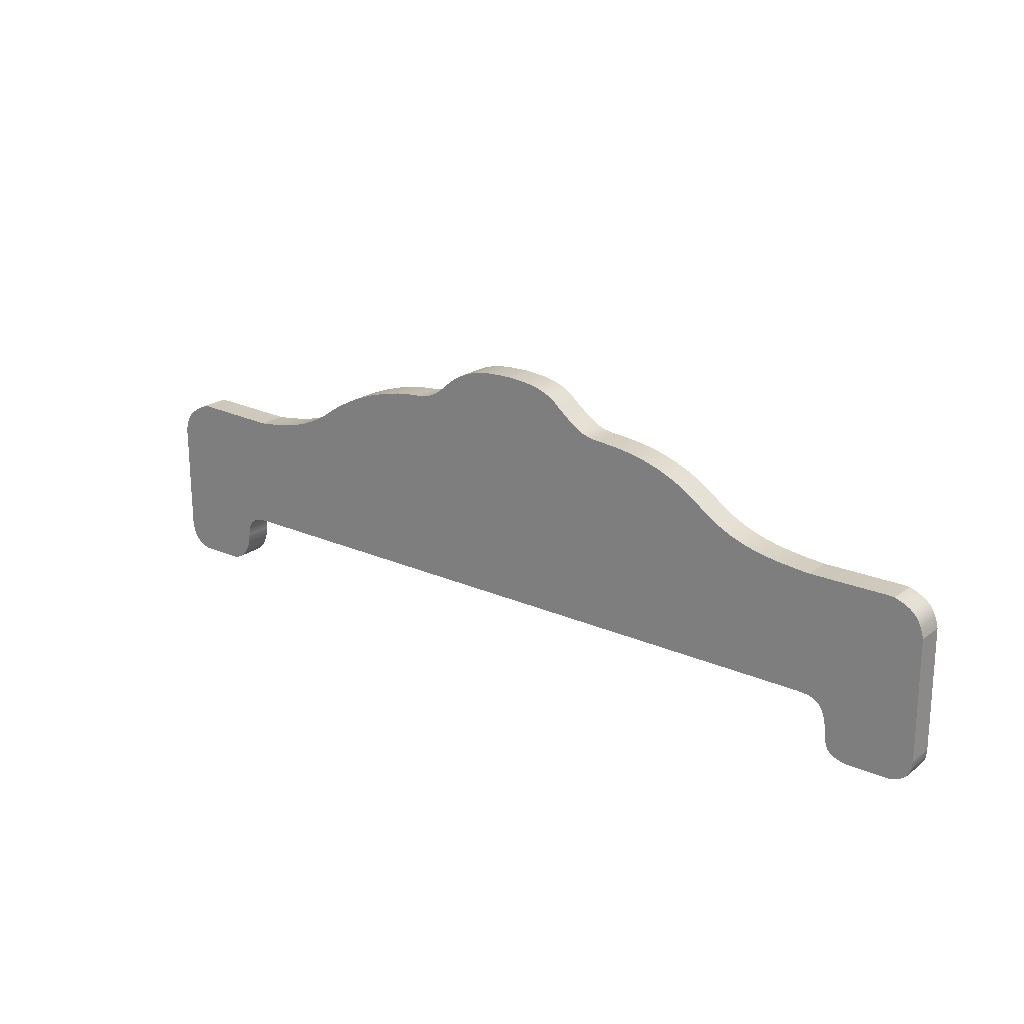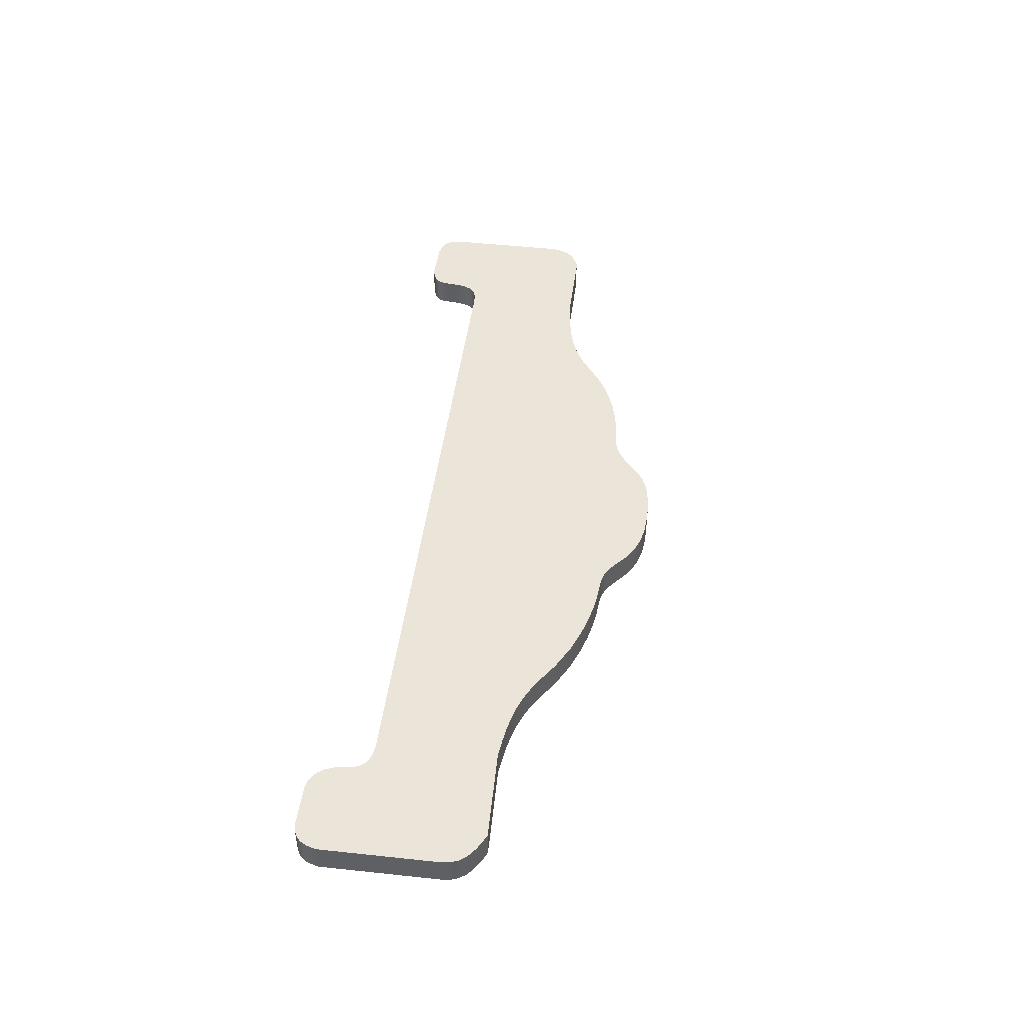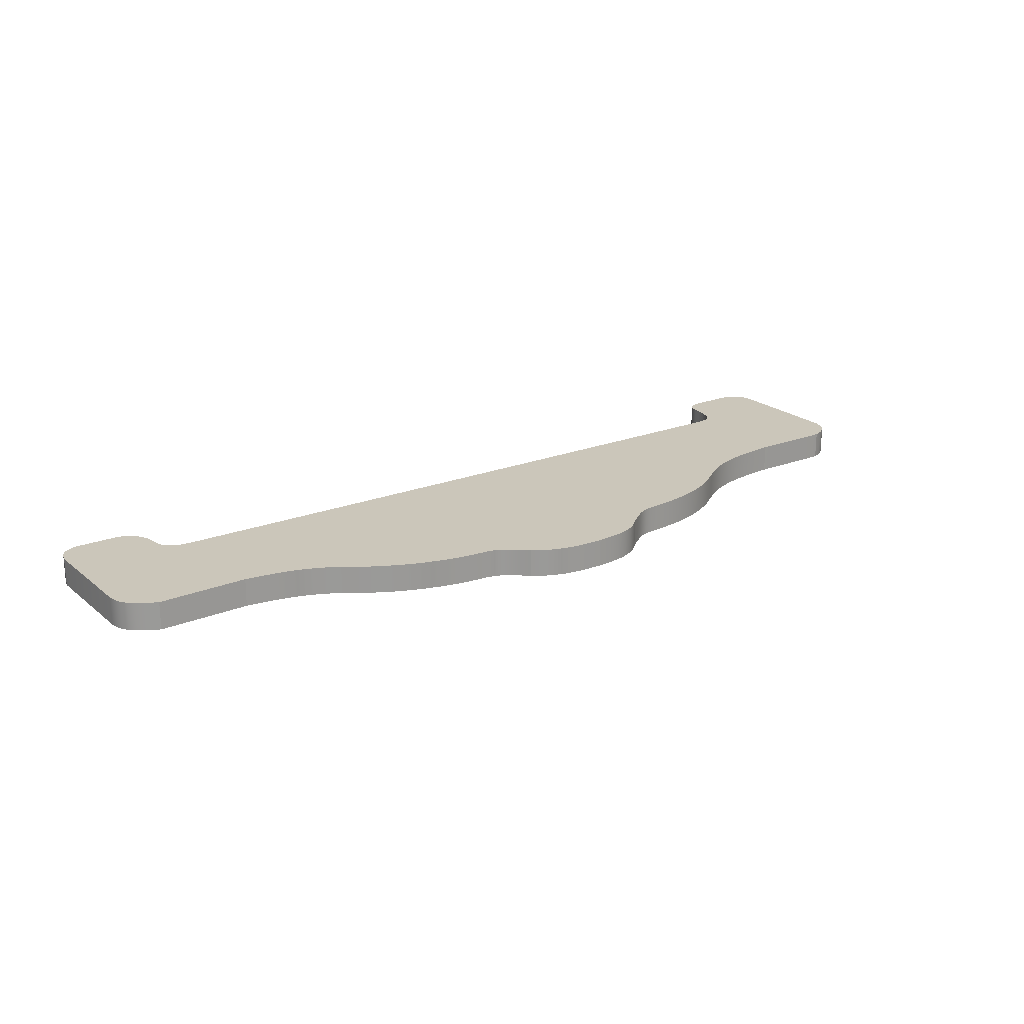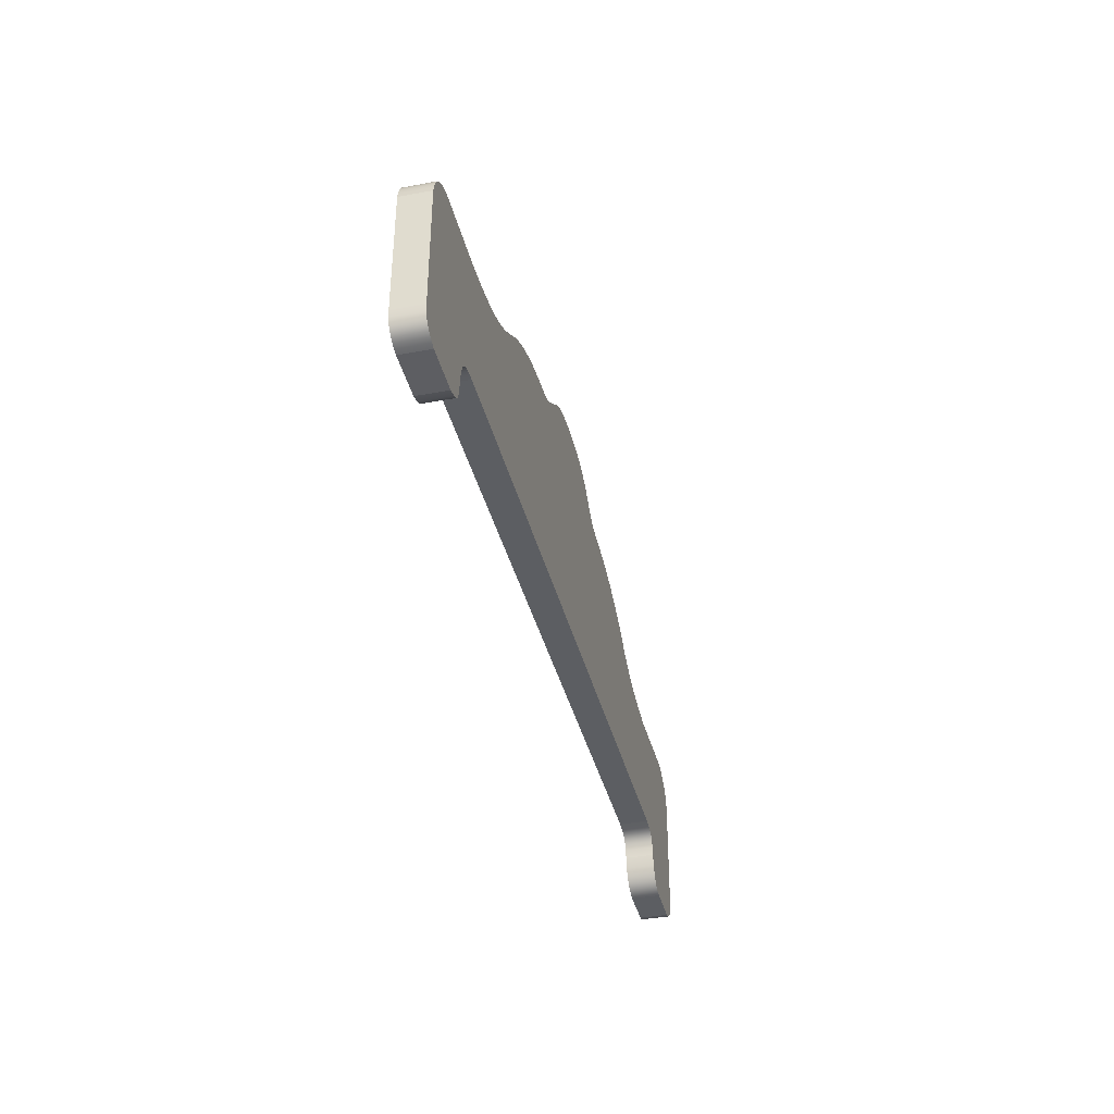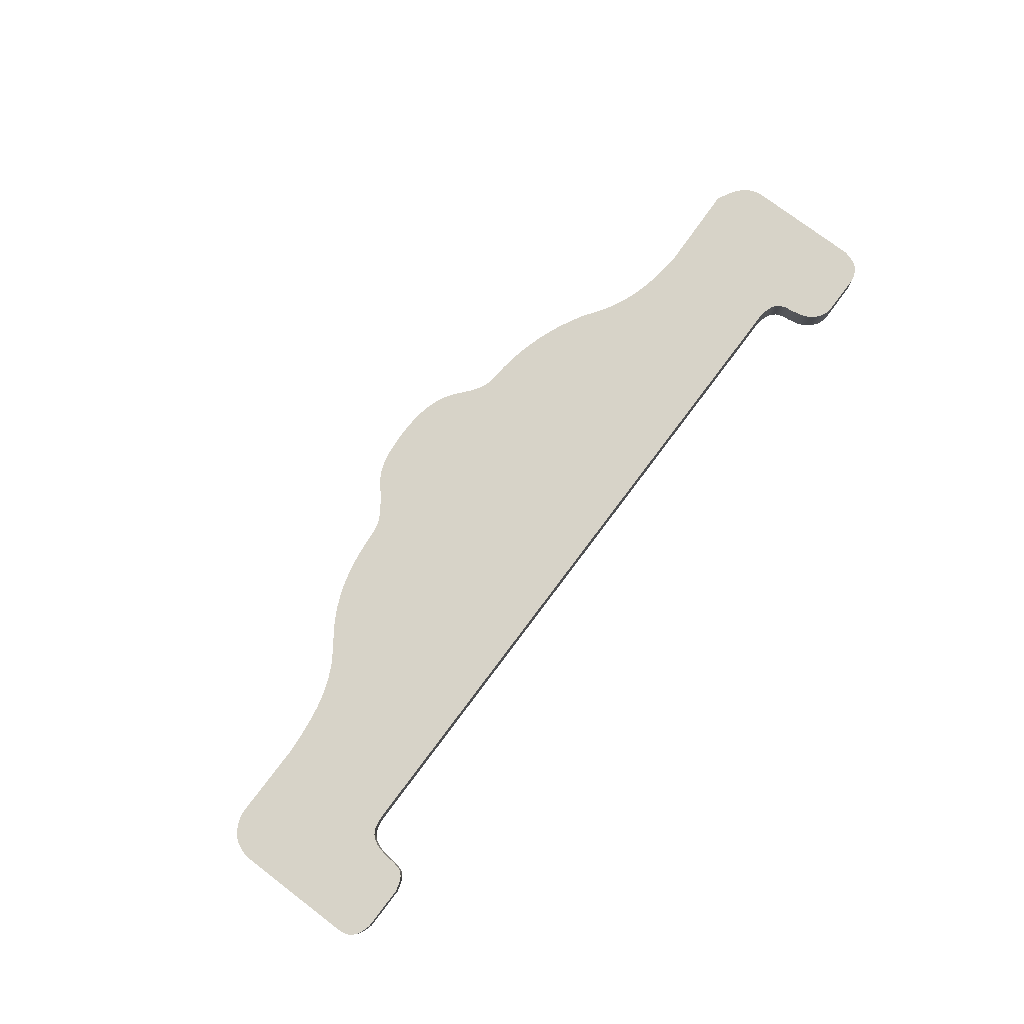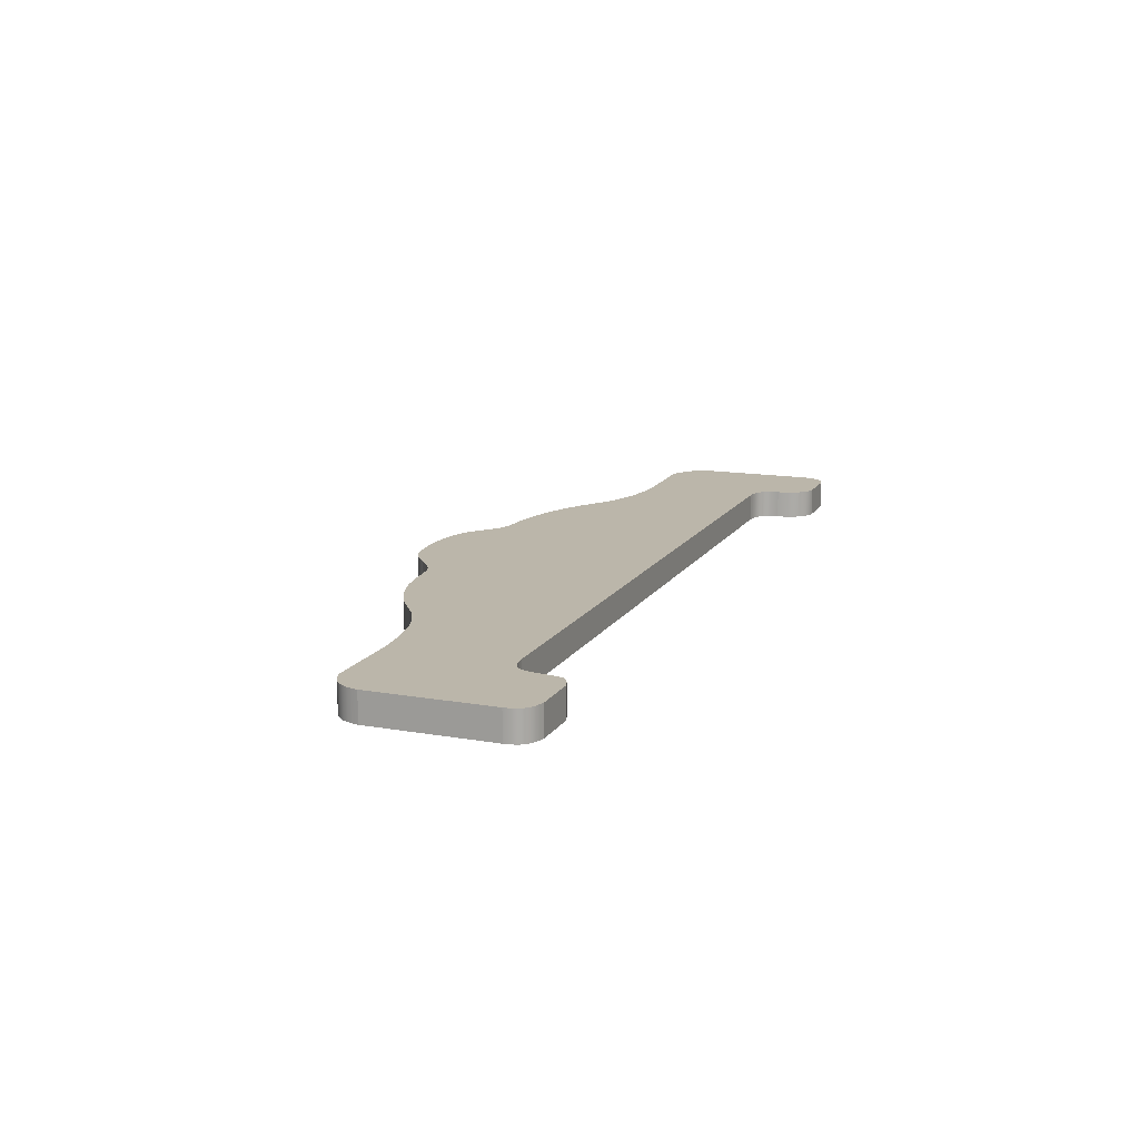
<metadata>
{"format":"obj","ext":"obj","renderer":"f3d","projection":"perspective","resolution":1024,"background":"white","views":[{"elev":21.5,"azim":37.9,"up":"+Z"},{"elev":45.3,"azim":-83.0,"up":"+Y"},{"elev":21.2,"azim":-35.2,"up":"+Y"},{"elev":-37.9,"azim":103.4,"up":"+Z"},{"elev":77.1,"azim":126.9,"up":"+Y"},{"elev":14.1,"azim":110.8,"up":"+Y"}]}
</metadata>
<code>
v  -19.14 1.5 -4.173
v  -18.85 1.5 -4.117
v  -18.85 0 -4.117
v  -19.14 0 -4.173
v  -19.4 1.5 -4.266
v  -19.4 0 -4.266
v  -19.63 1.5 -4.415
v  -19.63 0 -4.415
v  -19.82 1.5 -4.639
v  -19.82 0 -4.639
v  -19.94 1.5 -4.956
v  -19.94 0 -4.956
v  -19.99 1.5 -5.386
v  -19.99 0 -5.386
v  -20.1 1.5 -5.97
v  -20.1 0 -5.97
v  -20.28 1.5 -6.405
v  -20.28 0 -6.405
v  -20.52 1.5 -6.713
v  -20.52 0 -6.713
v  -20.78 1.5 -6.918
v  -20.78 0 -6.918
v  -21.03 1.5 -7.041
v  -21.03 0 -7.041
v  -21.25 1.5 -7.106
v  -21.25 0 -7.106
v  -21.4 1.5 -7.136
v  -21.4 0 -7.136
v  -23.71 1.5 -7.136
v  -23.71 0 -7.136
v  -24.06 1.5 -7.047
v  -24.06 0 -7.047
v  -24.33 1.5 -6.913
v  -24.33 0 -6.913
v  -24.53 1.5 -6.743
v  -24.53 0 -6.743
v  -24.68 1.5 -6.543
v  -24.68 0 -6.543
v  -24.78 1.5 -6.321
v  -24.78 0 -6.321
v  -24.86 1.5 -6.084
v  -24.86 0 -6.084
v  -24.92 1.5 -5.84
v  -24.92 0 -5.84
v  -24.92 1.5 0.2526
v  -24.92 0 0.2526
v  -24.86 1.5 0.6937
v  -24.86 0 0.6937
v  -24.71 1.5 1.062
v  -24.71 0 1.062
v  -24.49 1.5 1.369
v  -24.49 0 1.369
v  -24.2 1.5 1.628
v  -24.2 0 1.628
v  -23.87 1.5 1.85
v  -23.87 0 1.85
v  -23.52 1.5 2.047
v  -23.52 0 2.047
v  -23.14 1.5 2.233
v  -23.14 0 2.233
v  -18.31 1.5 2.114
v  -18.31 0 2.114
v  -17.38 1.5 2.23
v  -17.38 0 2.23
v  -16.62 1.5 2.352
v  -16.62 0 2.352
v  -16.01 1.5 2.479
v  -16.01 0 2.479
v  -15.51 1.5 2.61
v  -15.51 0 2.61
v  -15.11 1.5 2.744
v  -15.11 0 2.744
v  -14.76 1.5 2.88
v  -14.76 0 2.88
v  -14.44 1.5 3.017
v  -14.44 0 3.017
v  -14.32 1.5 3.073
v  -14.32 0 3.073
v  -14.2 1.5 3.131
v  -14.2 0 3.131
v  -14.07 1.5 3.194
v  -14.07 0 3.194
v  -13.94 1.5 3.264
v  -13.94 0 3.264
v  -13.79 1.5 3.342
v  -13.79 0 3.342
v  -13.63 1.5 3.432
v  -13.63 0 3.432
v  -13.45 1.5 3.535
v  -13.45 0 3.535
v  -12.2 1.5 4.387
v  -12.2 0 4.387
v  -10.98 1.5 5.034
v  -10.98 0 5.034
v  -9.802 1.5 5.505
v  -9.802 0 5.505
v  -8.722 1.5 5.828
v  -8.722 0 5.828
v  -7.774 1.5 6.032
v  -7.774 0 6.032
v  -6.995 1.5 6.144
v  -6.995 0 6.144
v  -6.425 1.5 6.194
v  -6.425 0 6.194
v  -6.013 1.5 6.232
v  -6.013 0 6.232
v  -5.666 1.5 6.299
v  -5.666 0 6.299
v  -5.359 1.5 6.404
v  -5.359 0 6.404
v  -5.063 1.5 6.561
v  -5.063 0 6.561
v  -4.753 1.5 6.777
v  -4.753 0 6.777
v  -4.402 1.5 7.066
v  -4.402 0 7.066
v  -3.982 1.5 7.438
v  -3.982 0 7.438
v  -3.437 1.5 7.802
v  -3.437 0 7.802
v  -2.885 1.5 8.063
v  -2.885 0 8.063
v  -2.327 1.5 8.239
v  -2.327 0 8.239
v  -1.763 1.5 8.347
v  -1.763 0 8.347
v  -1.195 1.5 8.404
v  -1.195 0 8.404
v  -0.6241 1.5 8.426
v  -0.6241 0 8.426
v  -0.0522 1.5 8.432
v  -0.0522 0 8.432
v  0.4565 1.5 8.402
v  0.4565 0 8.402
v  0.9607 1.5 8.355
v  0.9607 0 8.355
v  1.456 1.5 8.277
v  1.456 0 8.277
v  1.937 1.5 8.151
v  1.937 0 8.151
v  2.401 1.5 7.962
v  2.401 0 7.962
v  2.841 1.5 7.694
v  2.841 0 7.694
v  3.255 1.5 7.33
v  3.255 0 7.33
v  3.832 1.5 6.88
v  3.832 0 6.88
v  4.272 1.5 6.572
v  4.272 0 6.572
v  4.632 1.5 6.374
v  4.632 0 6.374
v  4.967 1.5 6.257
v  4.967 0 6.257
v  5.333 1.5 6.192
v  5.333 0 6.192
v  5.786 1.5 6.149
v  5.786 0 6.149
v  6.381 1.5 6.098
v  6.381 0 6.098
v  7.087 1.5 6.015
v  7.087 0 6.015
v  7.828 1.5 5.886
v  7.828 0 5.886
v  8.599 1.5 5.697
v  8.599 0 5.697
v  9.393 1.5 5.431
v  9.393 0 5.431
v  10.2 1.5 5.075
v  10.2 0 5.075
v  11.02 1.5 4.612
v  11.02 0 4.612
v  11.85 1.5 4.029
v  11.85 0 4.029
v  12.68 1.5 3.46
v  12.68 0 3.46
v  13.53 1.5 3.031
v  13.53 0 3.031
v  14.4 1.5 2.721
v  14.4 0 2.721
v  15.28 1.5 2.505
v  15.28 0 2.505
v  16.16 1.5 2.359
v  16.16 0 2.359
v  17.05 1.5 2.261
v  17.05 0 2.261
v  17.95 1.5 2.186
v  17.95 0 2.186
v  22.07 1.5 2.202
v  22.07 0 2.202
v  22.42 1.5 2.181
v  22.42 0 2.181
v  22.89 1.5 2.007
v  22.89 0 2.007
v  23.25 1.5 1.803
v  23.25 0 1.803
v  23.51 1.5 1.575
v  23.51 0 1.575
v  23.69 1.5 1.327
v  23.69 0 1.327
v  23.82 1.5 1.065
v  23.82 0 1.065
v  23.91 1.5 0.7925
v  23.91 0 0.7925
v  23.98 1.5 0.5151
v  23.98 0 0.5151
v  24.03 1.5 -5.843
v  24.03 0 -5.843
v  24 1.5 -6.217
v  24 0 -6.217
v  23.9 1.5 -6.505
v  23.9 0 -6.505
v  23.76 1.5 -6.72
v  23.76 0 -6.72
v  23.57 1.5 -6.877
v  23.57 0 -6.877
v  23.35 1.5 -6.991
v  23.35 0 -6.991
v  23.11 1.5 -7.076
v  23.11 0 -7.076
v  22.86 1.5 -7.146
v  22.86 0 -7.146
v  20.51 1.5 -7.167
v  20.51 0 -7.167
v  20.04 1.5 -7.034
v  20.04 0 -7.034
v  19.72 1.5 -6.876
v  19.72 0 -6.876
v  19.53 1.5 -6.682
v  19.53 0 -6.682
v  19.43 1.5 -6.439
v  19.43 0 -6.439
v  19.38 1.5 -6.137
v  19.38 0 -6.137
v  19.35 1.5 -5.763
v  19.35 0 -5.763
v  19.29 1.5 -5.307
v  19.29 0 -5.307
v  19.18 1.5 -4.872
v  19.18 0 -4.872
v  19.01 1.5 -4.557
v  19.01 0 -4.557
v  18.81 1.5 -4.342
v  18.81 0 -4.342
v  18.57 1.5 -4.207
v  18.57 0 -4.207
v  18.3 1.5 -4.131
v  18.3 0 -4.131
v  18.02 1.5 -4.095
v  18.02 0 -4.095
v  17.72 1.5 -4.08
v  17.72 0 -4.08
v  -18.55 1.5 -4.08
v  -18.55 0 -4.08
g multiplier
f 1 2 3 4
f 5 1 4 6
f 7 5 6 8
f 9 7 8 10
f 11 9 10 12
f 13 11 12 14
f 15 13 14 16
f 17 15 16 18
f 19 17 18 20
f 21 19 20 22
f 23 21 22 24
f 25 23 24 26
f 27 25 26 28
f 29 27 28 30
f 31 29 30 32
f 33 31 32 34
f 35 33 34 36
f 37 35 36 38
f 39 37 38 40
f 41 39 40 42
f 43 41 42 44
f 45 43 44 46
f 47 45 46 48
f 49 47 48 50
f 51 49 50 52
f 53 51 52 54
f 55 53 54 56
f 57 55 56 58
f 59 57 58 60
f 61 59 60 62
f 63 61 62 64
f 65 63 64 66
f 67 65 66 68
f 69 67 68 70
f 71 69 70 72
f 73 71 72 74
f 75 73 74 76
f 77 75 76 78
f 79 77 78 80
f 81 79 80 82
f 83 81 82 84
f 85 83 84 86
f 87 85 86 88
f 89 87 88 90
f 91 89 90 92
f 93 91 92 94
f 95 93 94 96
f 97 95 96 98
f 99 97 98 100
f 101 99 100 102
f 103 101 102 104
f 105 103 104 106
f 107 105 106 108
f 109 107 108 110
f 111 109 110 112
f 113 111 112 114
f 115 113 114 116
f 117 115 116 118
f 119 117 118 120
f 121 119 120 122
f 123 121 122 124
f 125 123 124 126
f 127 125 126 128
f 129 127 128 130
f 131 129 130 132
f 133 131 132 134
f 135 133 134 136
f 137 135 136 138
f 139 137 138 140
f 141 139 140 142
f 143 141 142 144
f 145 143 144 146
f 147 145 146 148
f 149 147 148 150
f 151 149 150 152
f 153 151 152 154
f 155 153 154 156
f 157 155 156 158
f 159 157 158 160
f 161 159 160 162
f 163 161 162 164
f 165 163 164 166
f 167 165 166 168
f 169 167 168 170
f 171 169 170 172
f 173 171 172 174
f 175 173 174 176
f 177 175 176 178
f 179 177 178 180
f 181 179 180 182
f 183 181 182 184
f 185 183 184 186
f 187 185 186 188
f 189 187 188 190
f 191 189 190 192
f 193 191 192 194
f 195 193 194 196
f 197 195 196 198
f 199 197 198 200
f 201 199 200 202
f 203 201 202 204
f 205 203 204 206
f 207 205 206 208
f 209 207 208 210
f 211 209 210 212
f 213 211 212 214
f 215 213 214 216
f 217 215 216 218
f 219 217 218 220
f 221 219 220 222
f 223 221 222 224
f 225 223 224 226
f 227 225 226 228
f 229 227 228 230
f 231 229 230 232
f 233 231 232 234
f 235 233 234 236
f 237 235 236 238
f 239 237 238 240
f 241 239 240 242
f 243 241 242 244
f 245 243 244 246
f 247 245 246 248
f 249 247 248 250
f 251 249 250 252
f 253 251 252 254
f 2 253 254 3
f 232 230 228 226
f 234 232 226 224
f 234 224 222 236
f 238 236 222 240
f 240 222 220 218
f 240 218 216 214
f 240 214 212 210
f 240 210 208 206
f 242 240 206 244
f 246 244 206 204
f 246 204 202 200
f 246 200 198 196
f 246 196 194 192
f 246 192 190 188
f 248 246 188 250
f 252 250 188 254
f 254 188 186 184
f 254 184 182 180
f 254 180 178 176
f 254 176 174 172
f 254 172 170 168
f 254 168 166 164
f 254 164 162 160
f 254 160 158 156
f 254 156 154 152
f 254 152 150 148
f 254 148 146 144
f 254 144 142 140
f 254 140 138 136
f 254 136 134 132
f 254 132 130 128
f 254 128 126 124
f 254 124 122 120
f 120 118 116 114
f 254 120 114 112
f 254 112 110 108
f 254 108 106 104
f 254 104 102 100
f 254 100 98 96
f 254 96 94 92
f 254 92 90 88
f 254 88 86 84
f 254 84 82 80
f 254 80 78 76
f 254 76 74 72
f 254 72 70 68
f 254 68 66 64
f 254 64 62 3
f 4 3 62 6
f 8 6 62 10
f 12 10 62 18
f 62 60 58 56
f 62 56 54 52
f 62 52 50 48
f 62 48 46 44
f 62 44 42 40
f 62 40 38 36
f 62 36 34 32
f 62 32 30 28
f 62 28 26 24
f 62 24 22 20
f 62 20 18
f 14 12 18 16
f 13 15 17 11
f 57 59 61 55
f 53 55 61 51
f 49 51 61 47
f 45 47 61 43
f 41 43 61 39
f 37 39 61 35
f 33 35 61 31
f 29 31 61 27
f 25 27 61 23
f 21 23 61 19
f 17 19 61 11
f 115 117 119 113
f 227 229 231 225
f 225 231 233 223
f 221 223 233 235
f 221 235 237 239
f 219 221 239 217
f 215 217 239 213
f 211 213 239 209
f 207 209 239 205
f 205 239 241 243
f 205 243 245 203
f 201 203 245 199
f 197 199 245 195
f 193 195 245 191
f 189 191 245 187
f 187 245 247 249
f 187 249 251 253
f 185 187 253 183
f 181 183 253 179
f 177 179 253 175
f 173 175 253 171
f 169 171 253 167
f 165 167 253 163
f 161 163 253 159
f 157 159 253 155
f 153 155 253 151
f 149 151 253 147
f 145 147 253 143
f 141 143 253 139
f 137 139 253 135
f 133 135 253 131
f 129 131 253 127
f 125 127 253 123
f 121 123 253 119
f 113 119 253 111
f 109 111 253 107
f 105 107 253 103
f 101 103 253 99
f 97 99 253 95
f 93 95 253 91
f 89 91 253 87
f 85 87 253 83
f 81 83 253 79
f 77 79 253 75
f 73 75 253 71
f 69 71 253 67
f 65 67 253 63
f 61 63 253 2
f 61 2 1 5
f 61 5 7 9
f 61 9 11

</code>
